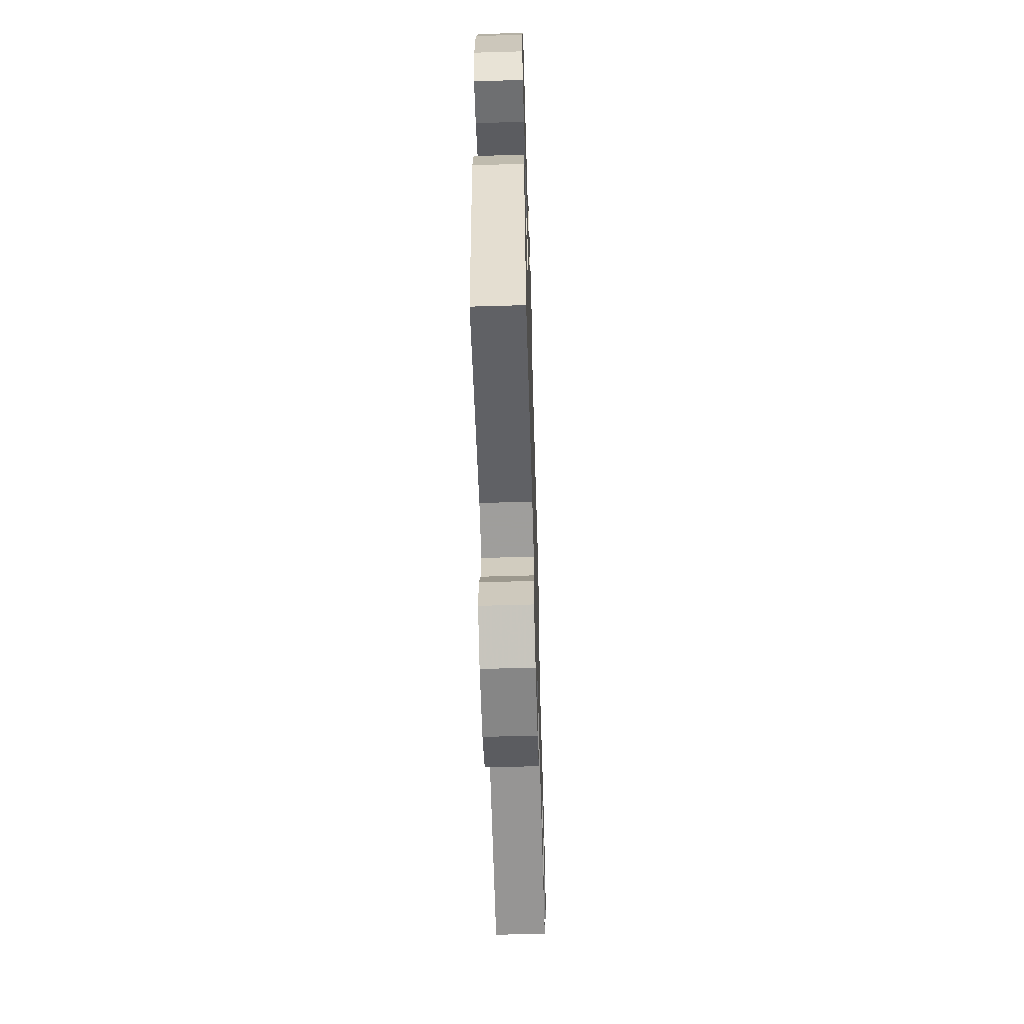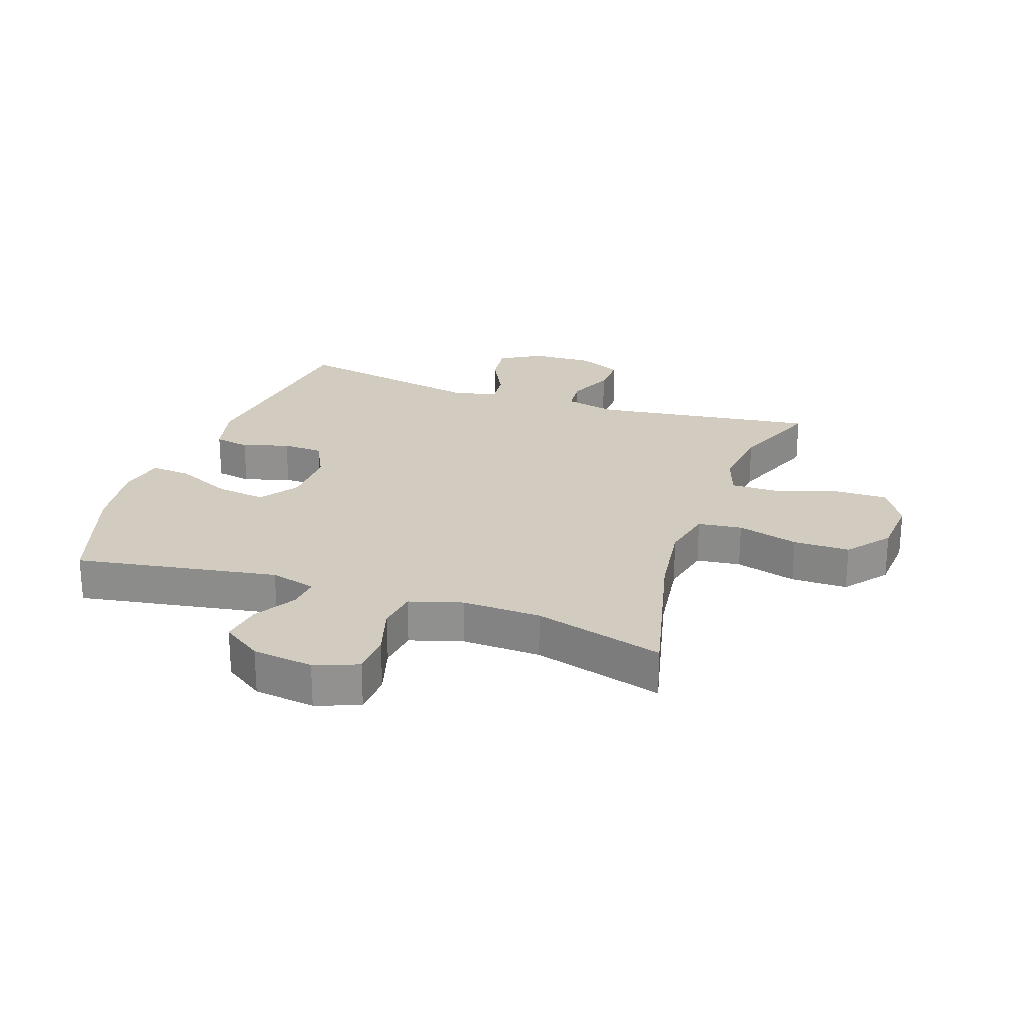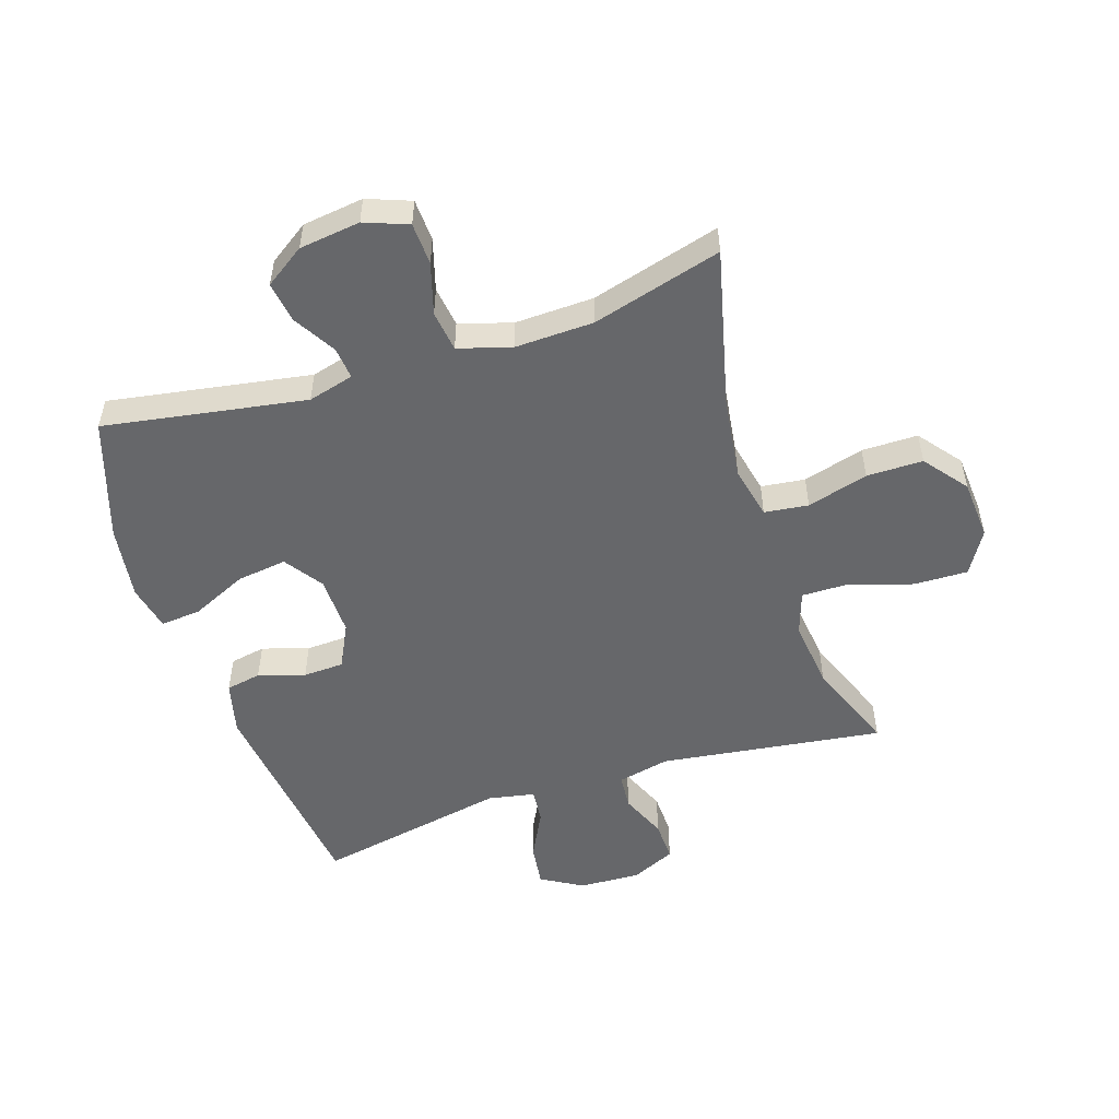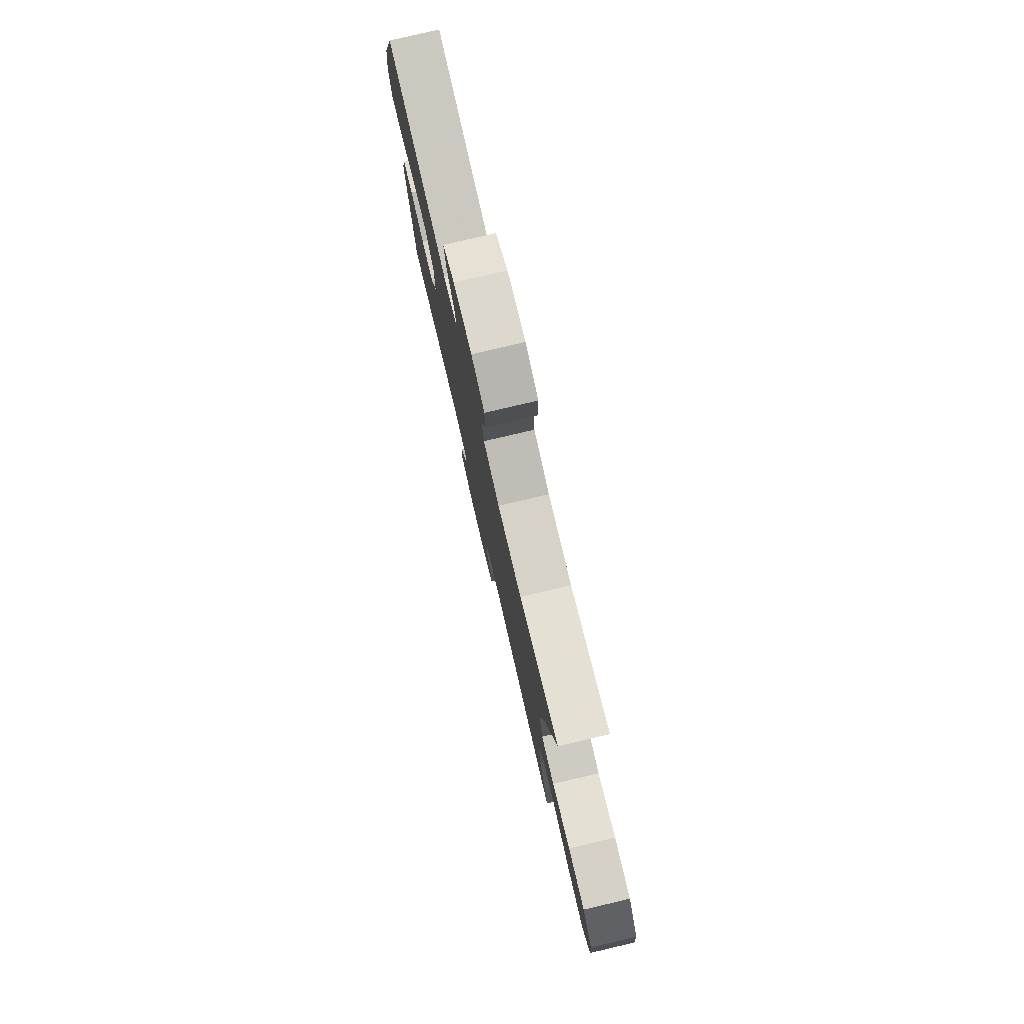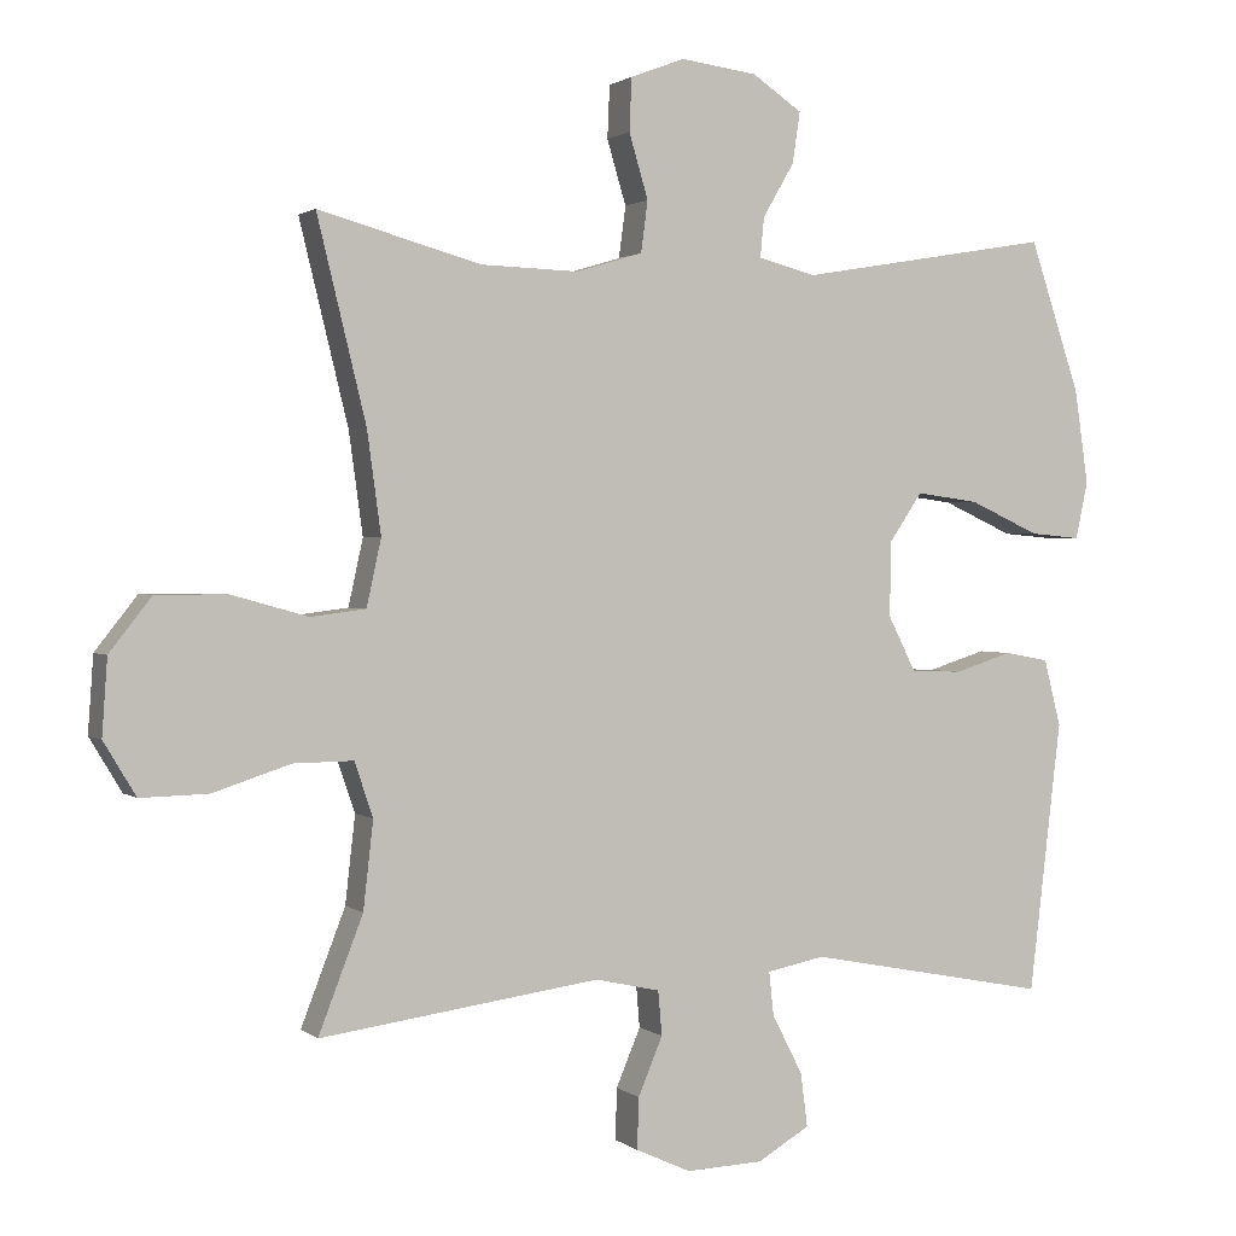
<metadata>
{"format":"obj","ext":"obj","renderer":"f3d","projection":"perspective","resolution":1024,"background":"white","views":[{"elev":-59.7,"azim":-88.3,"up":"+Z"},{"elev":24.1,"azim":19.2,"up":"+Y"},{"elev":-52.1,"azim":18.1,"up":"+Y"},{"elev":79.0,"azim":76.8,"up":"+Z"},{"elev":1.5,"azim":156.6,"up":"+Z"}]}
</metadata>
<code>
v 0.5 0.07 0.5
v 0.436 0.07 0.238
v 0.418 0.07 0.106
v 0.437 0.07 0.019
v 0.509 0.07 0.01
v 0.609 0.07 0.038
v 0.701 0.07 0.038
v 0.756 0.07 -0.032
v 0.763 0.07 -0.131
v 0.721 0.07 -0.201
v 0.633 0.07 -0.199
v 0.531 0.07 -0.166
v 0.453 0.07 -0.165
v 0.429 0.07 -0.236
v 0.442 0.07 -0.35
v 0.5 0.07 -0.5
v 0.134 0.07 -0.45
v 0.049 0.07 -0.469
v 0.044 0.07 -0.527
v 0.076 0.07 -0.603
v 0.078 0.07 -0.67
v 0.006 0.07 -0.703
v -0.095 0.07 -0.699
v -0.163 0.07 -0.659
v -0.154 0.07 -0.589
v -0.114 0.07 -0.511
v -0.108 0.07 -0.454
v -0.184 0.07 -0.439
v -0.5 0.07 -0.5
v -0.542 0.07 -0.146
v -0.52 0.07 -0.059
v -0.462 0.07 -0.048
v -0.386 0.07 -0.072
v -0.319 0.07 -0.069
v -0.283 0.07 0.003
v -0.285 0.07 0.101
v -0.328 0.07 0.164
v -0.41 0.07 0.153
v -0.502 0.07 0.111
v -0.568 0.07 0.105
v -0.584 0.07 0.18
v -0.566 0.07 0.303
v -0.5 0.07 0.5
v -0.169 0.07 0.444
v -0.094 0.07 0.464
v -0.099 0.07 0.516
v -0.14 0.07 0.586
v -0.15 0.07 0.653
v -0.085 0.07 0.697
v 0.015 0.07 0.71
v 0.086 0.07 0.683
v 0.089 0.07 0.614
v 0.064 0.07 0.53
v 0.073 0.07 0.463
v 0.159 0.07 0.437
v 0.288 0.07 0.441
v 0.5 0 0.5
v 0.436 0 0.238
v 0.418 0 0.106
v 0.437 0 0.019
v 0.509 0 0.01
v 0.609 0 0.038
v 0.701 0 0.038
v 0.756 0 -0.032
v 0.763 0 -0.131
v 0.721 0 -0.201
v 0.633 0 -0.199
v 0.531 0 -0.166
v 0.453 0 -0.165
v 0.429 0 -0.236
v 0.442 0 -0.35
v 0.5 0 -0.5
v 0.134 0 -0.45
v 0.049 0 -0.469
v 0.044 0 -0.527
v 0.076 0 -0.603
v 0.078 0 -0.67
v 0.006 0 -0.703
v -0.095 0 -0.699
v -0.163 0 -0.659
v -0.154 0 -0.589
v -0.114 0 -0.511
v -0.108 0 -0.454
v -0.184 0 -0.439
v -0.5 0 -0.5
v -0.542 0 -0.146
v -0.52 0 -0.059
v -0.462 0 -0.048
v -0.386 0 -0.072
v -0.319 0 -0.069
v -0.283 0 0.003
v -0.285 0 0.101
v -0.328 0 0.164
v -0.41 0 0.153
v -0.502 0 0.111
v -0.568 0 0.105
v -0.584 0 0.18
v -0.566 0 0.303
v -0.5 0 0.5
v -0.169 0 0.444
v -0.094 0 0.464
v -0.099 0 0.516
v -0.14 0 0.586
v -0.15 0 0.653
v -0.085 0 0.697
v 0.015 0 0.71
v 0.086 0 0.683
v 0.089 0 0.614
v 0.064 0 0.53
v 0.073 0 0.463
v 0.159 0 0.437
v 0.288 0 0.441
f 50 51 52 53
f 50 53 54
f 49 50 54
f 46 47 48 49
f 45 46 49 54
f 44 45 54 55
f 42 43 44
f 41 42 44 55
f 38 39 40 41
f 37 38 41 55
f 30 31 32 33
f 28 29 30 33
f 27 28 33 34
f 23 24 25 26
f 23 26 27
f 22 23 27
f 19 20 21 22
f 18 19 22 27
f 17 18 27 34
f 15 16 17 34
f 9 10 11 12
f 9 12 13
f 8 9 13
f 5 6 7 8
f 4 5 8 13
f 3 4 13 14
f 56 1 2
f 56 2 3
f 36 37 55 56
f 35 36 56 3
f 14 15 34 35
f 3 14 35
f 109 108 107 106
f 110 109 106
f 110 106 105
f 105 104 103 102
f 110 105 102 101
f 111 110 101 100
f 100 99 98
f 111 100 98 97
f 97 96 95 94
f 111 97 94 93
f 89 88 87 86
f 89 86 85 84
f 90 89 84 83
f 82 81 80 79
f 83 82 79
f 83 79 78
f 78 77 76 75
f 83 78 75 74
f 90 83 74 73
f 90 73 72 71
f 68 67 66 65
f 69 68 65
f 69 65 64
f 64 63 62 61
f 69 64 61 60
f 70 69 60 59
f 58 57 112
f 59 58 112
f 112 111 93 92
f 59 112 92 91
f 91 90 71 70
f 91 70 59
f 1 57 58 2
f 2 58 59 3
f 3 59 60 4
f 4 60 61 5
f 5 61 62 6
f 6 62 63 7
f 7 63 64 8
f 8 64 65 9
f 9 65 66 10
f 10 66 67 11
f 11 67 68 12
f 12 68 69 13
f 13 69 70 14
f 14 70 71 15
f 15 71 72 16
f 16 72 73 17
f 17 73 74 18
f 18 74 75 19
f 19 75 76 20
f 20 76 77 21
f 21 77 78 22
f 22 78 79 23
f 23 79 80 24
f 24 80 81 25
f 25 81 82 26
f 26 82 83 27
f 27 83 84 28
f 28 84 85 29
f 29 85 86 30
f 30 86 87 31
f 31 87 88 32
f 32 88 89 33
f 33 89 90 34
f 34 90 91 35
f 35 91 92 36
f 36 92 93 37
f 37 93 94 38
f 38 94 95 39
f 39 95 96 40
f 40 96 97 41
f 41 97 98 42
f 42 98 99 43
f 43 99 100 44
f 44 100 101 45
f 45 101 102 46
f 46 102 103 47
f 47 103 104 48
f 48 104 105 49
f 49 105 106 50
f 50 106 107 51
f 51 107 108 52
f 52 108 109 53
f 53 109 110 54
f 54 110 111 55
f 55 111 112 56
f 56 112 57 1

</code>
